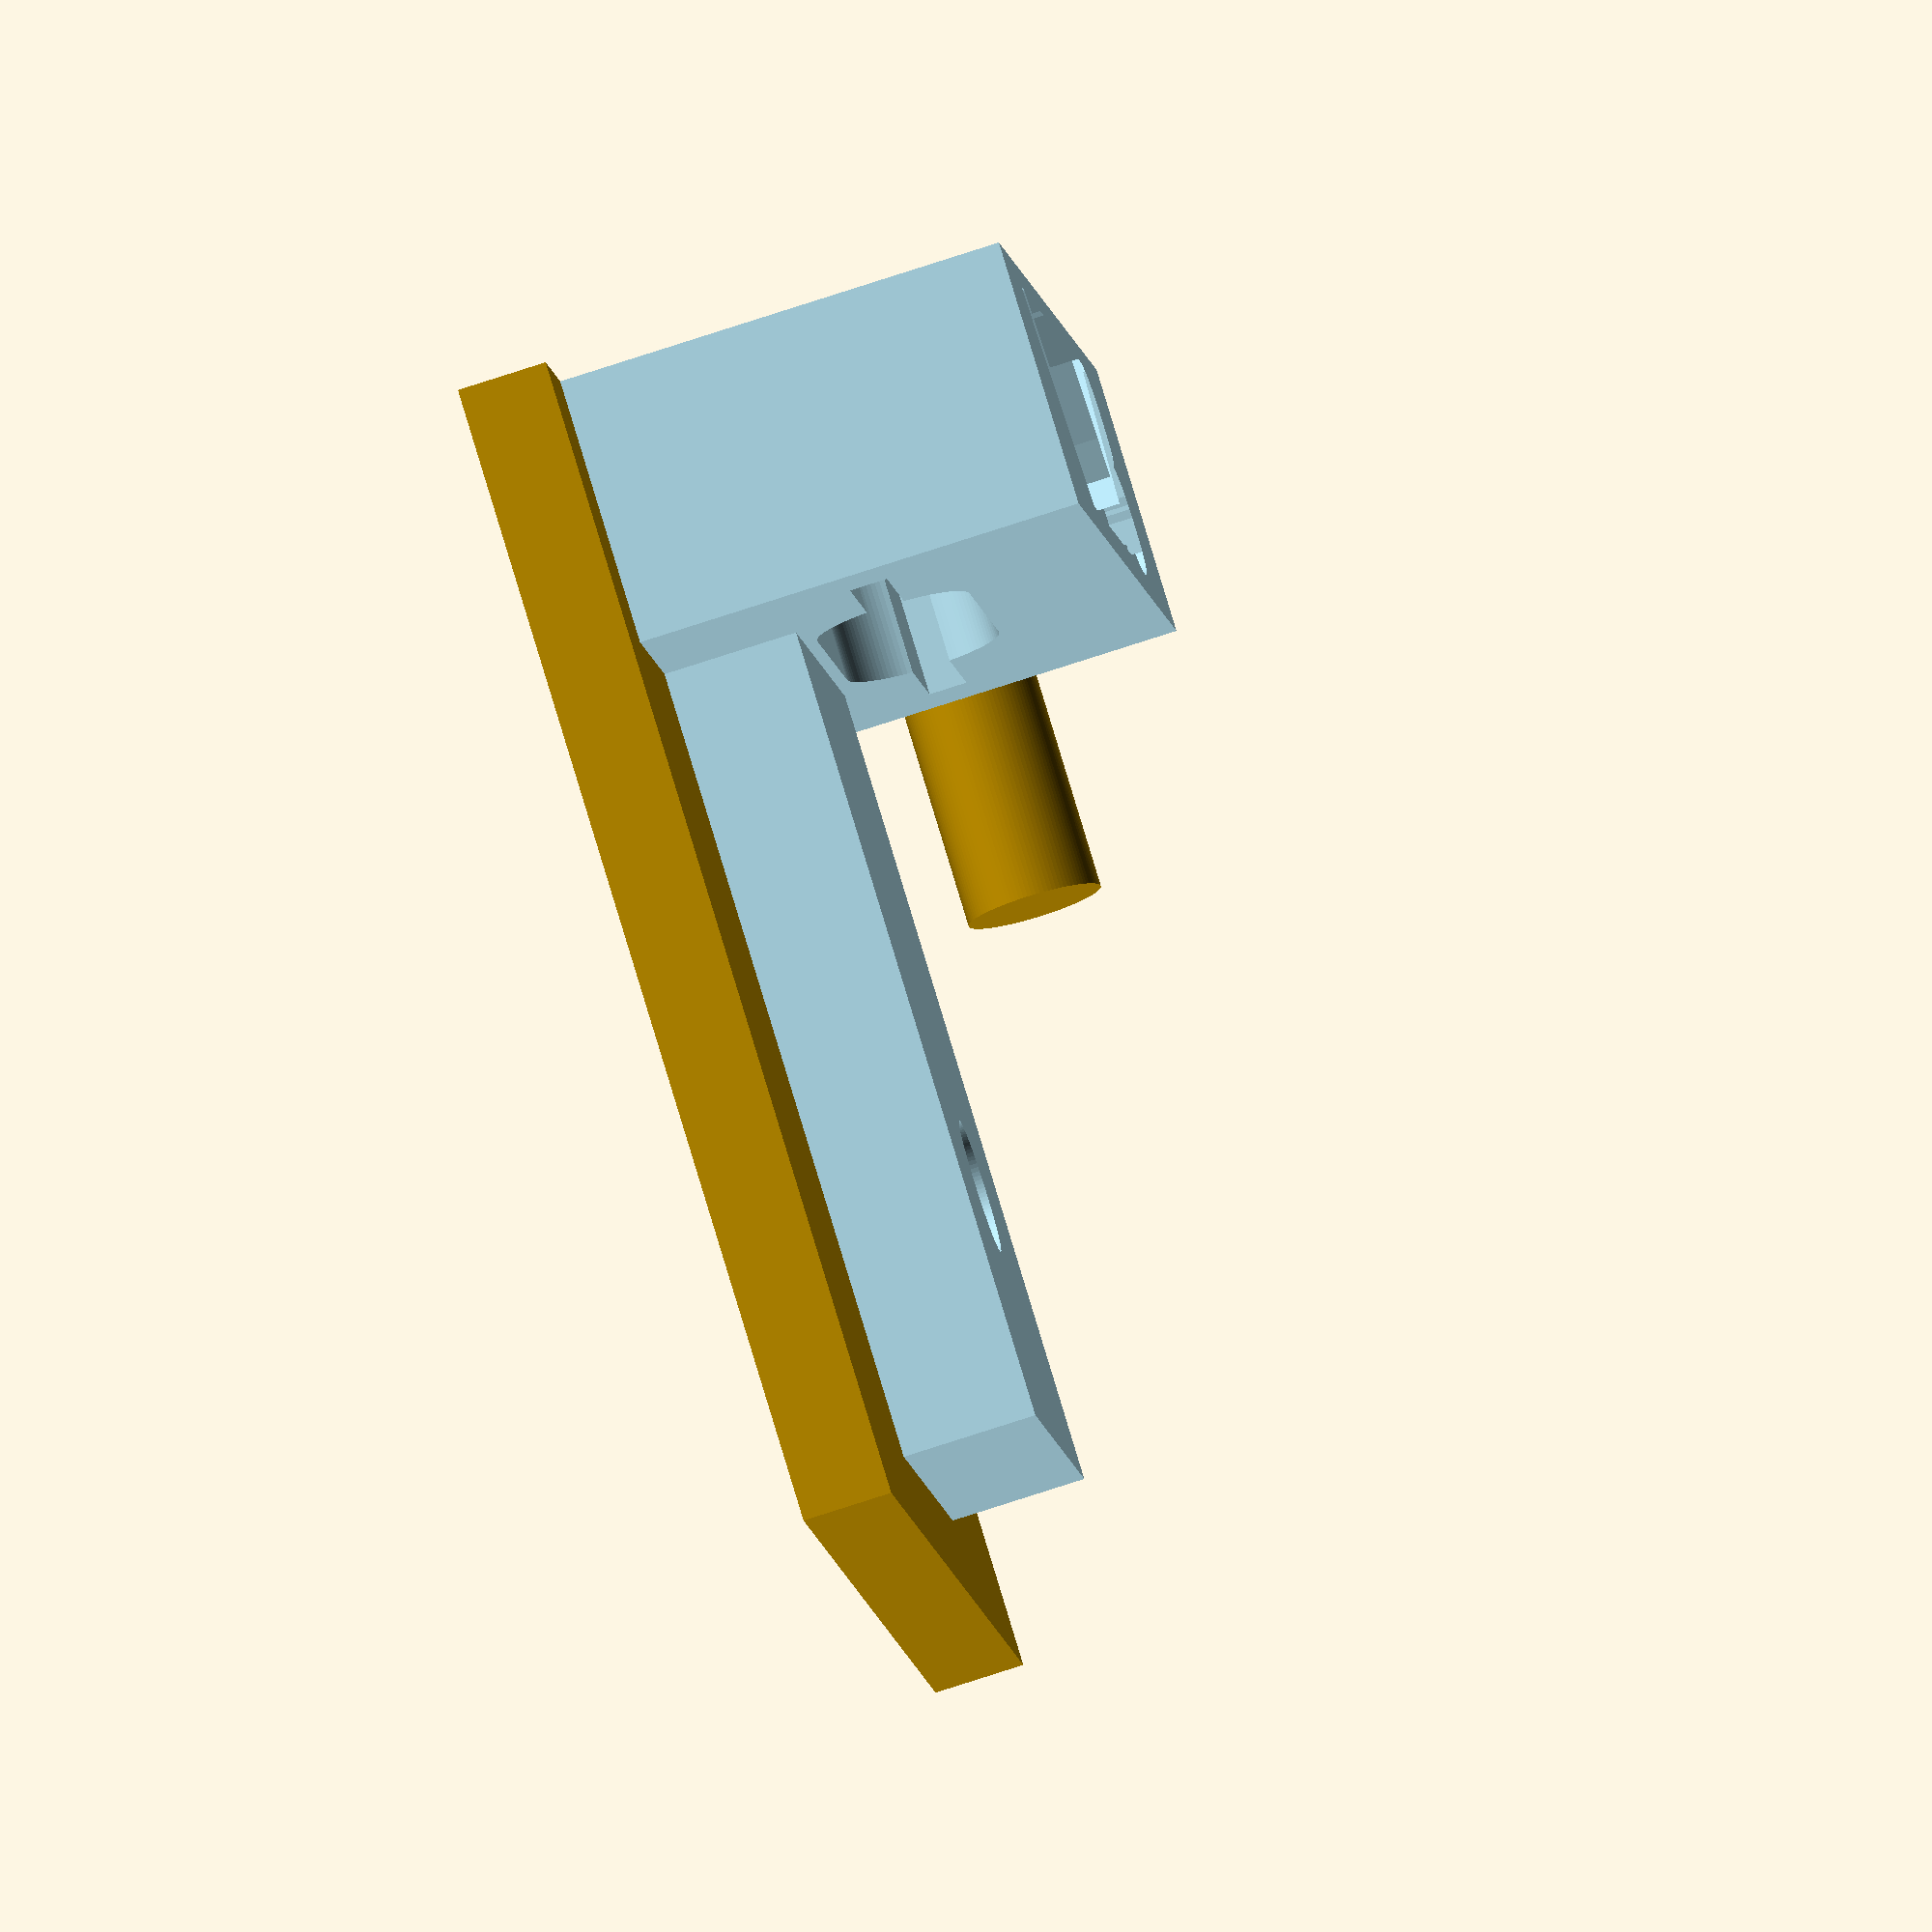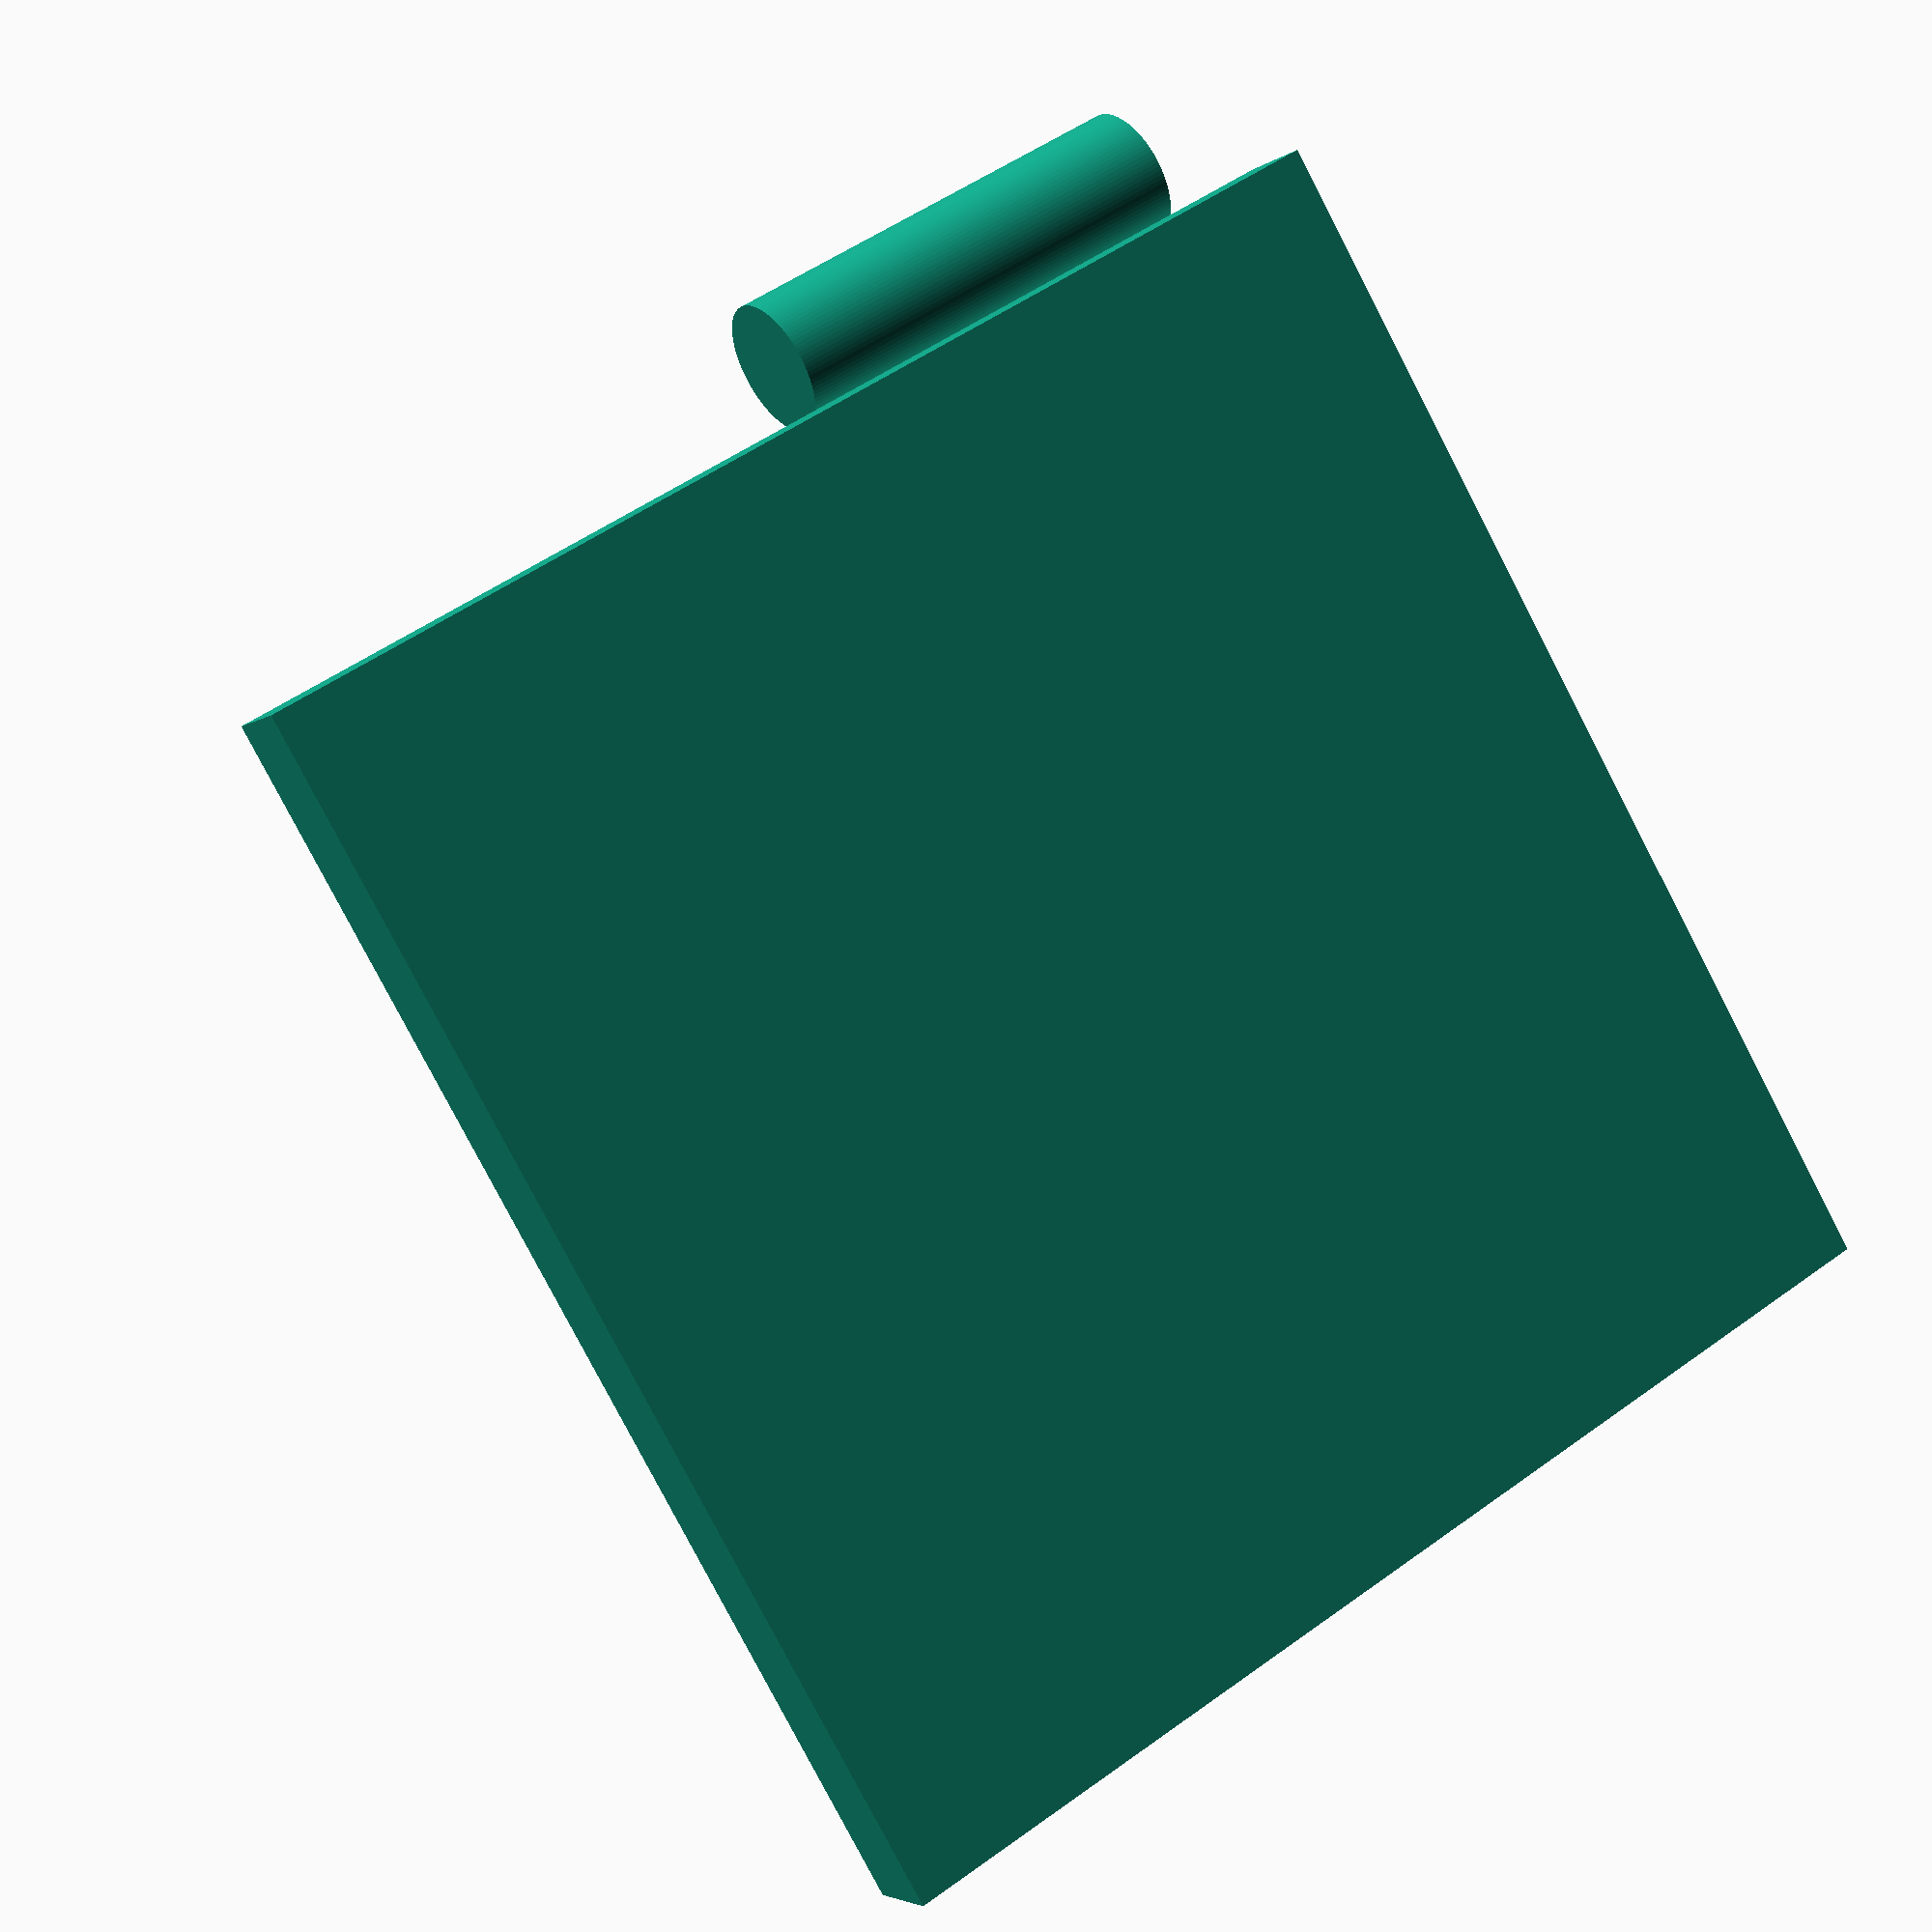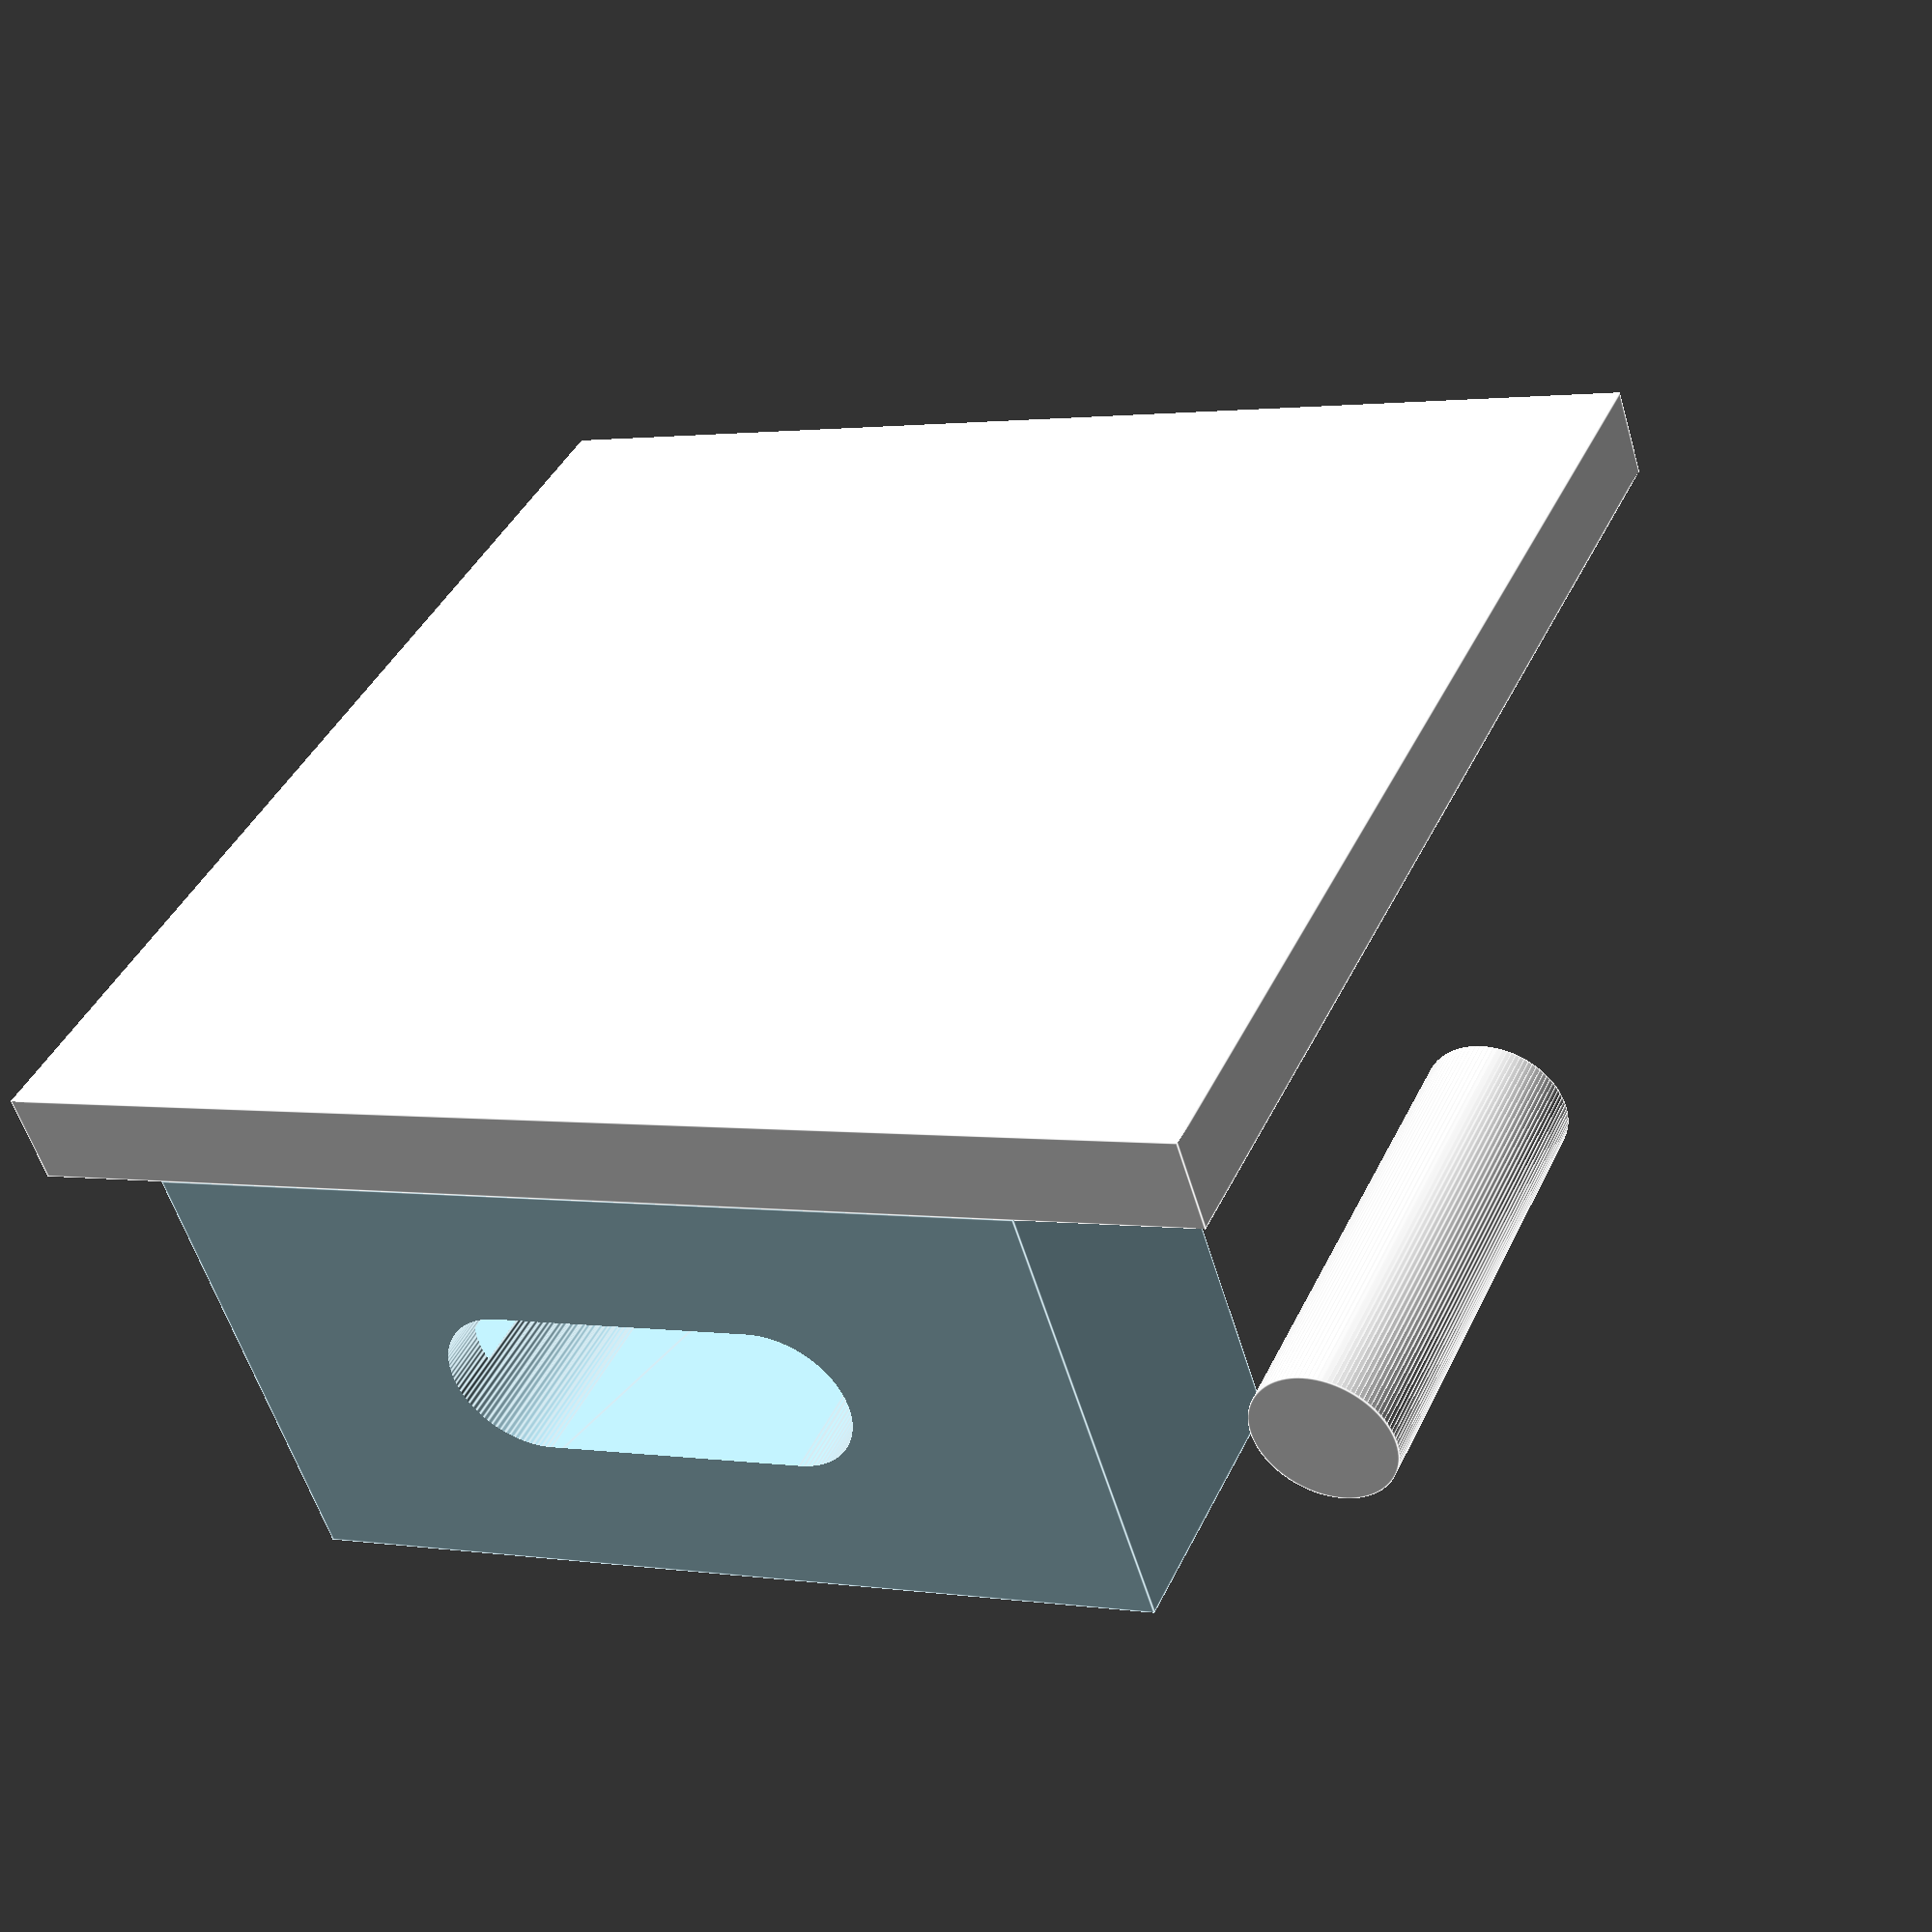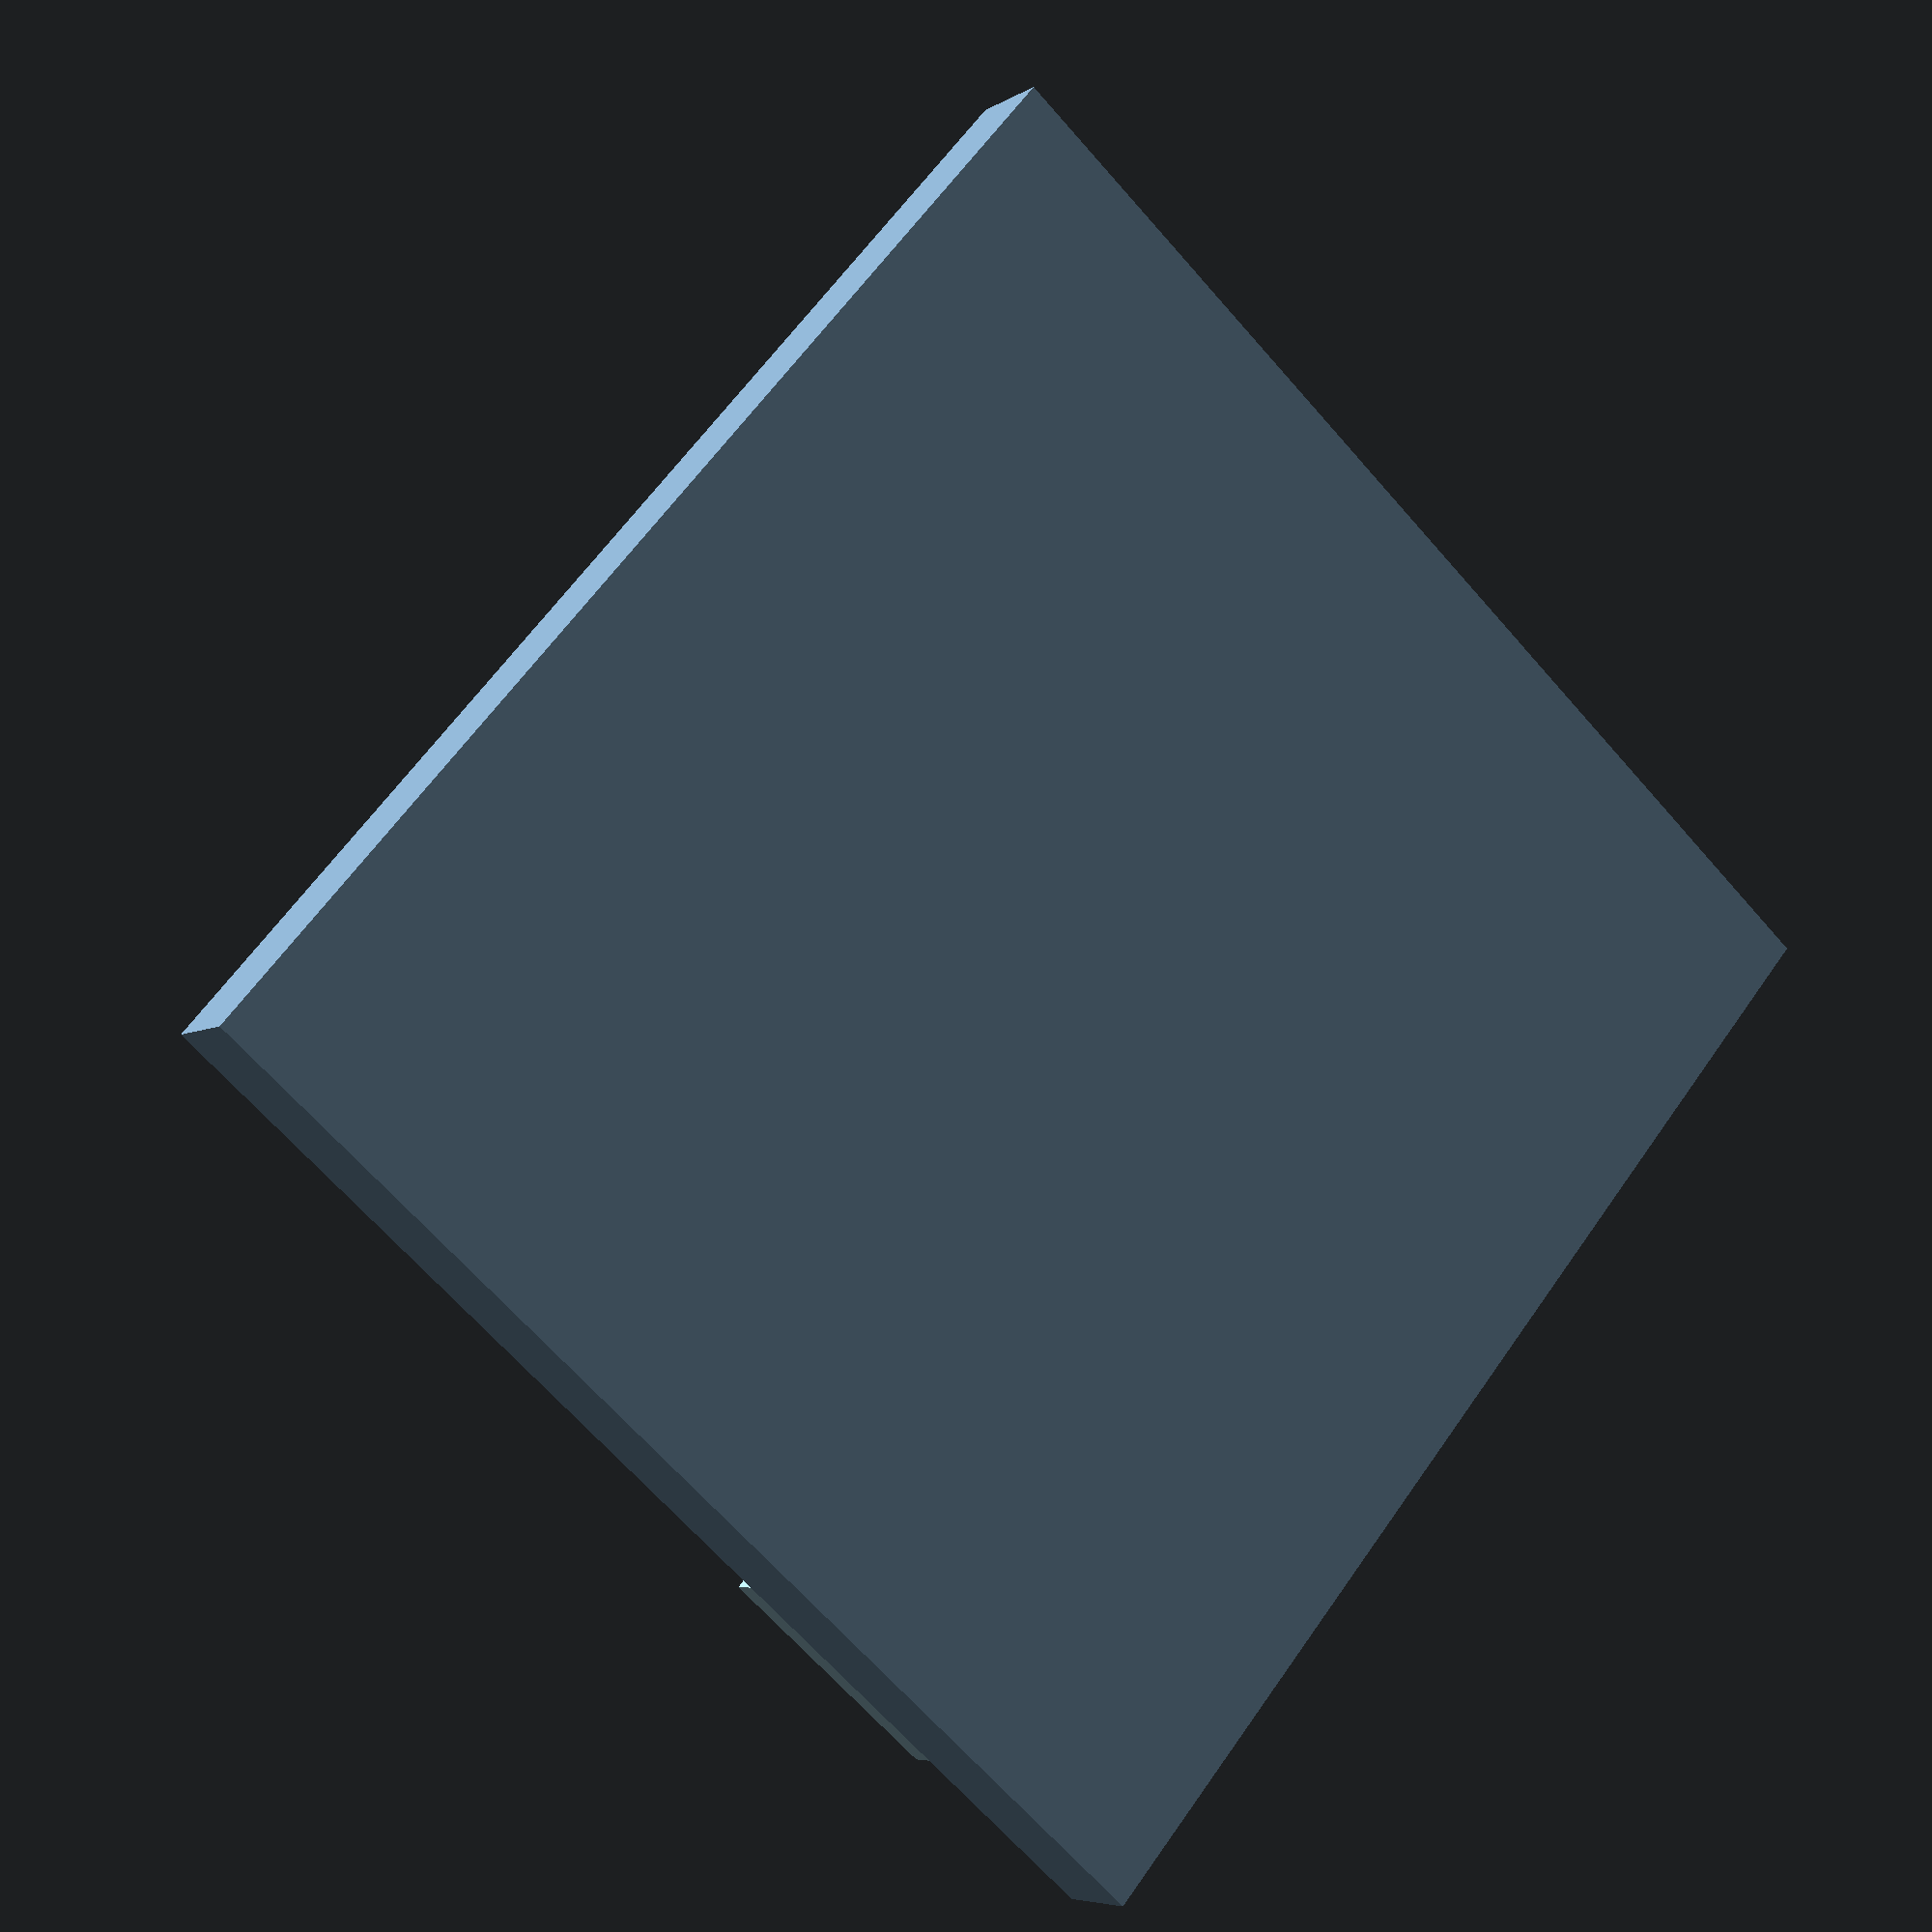
<openscad>
// this is for a small esp8266-01 module adapter
$fn=100;

module usbcConnectorPCB(extrude) {
    //PCB
    board = [ 15.5, 15, .8] ;
    color("green") cube(board,center=true);
    //connector
    usbcD=3.3; usbcL=12 + extrude; usbcW=9; usbcEgress=2;
    color("silver")
        translate([-usbcW/2 + usbcD/2, (board.y - usbcL)/2 + usbcEgress, 0]) 
            rotate([-90, 0, 0]) 
                hull(){
                    translate([0, 0, 0]) cylinder(h=usbcL, d=usbcD, center=true);
                    translate([usbcW - usbcD, 0, 0]) cylinder(h=usbcL, d=usbcD, center=true);
                }
}

module usbcConnectorMount(){
    version="V1.3";
    difference() {
        translate([0, 6, 0]) cube([20, 6, 10],center=true);
        scale([1.05, 1.05, 1.05]) usbcConnectorPCB(7);
        translate([0,6,3.5]) linear_extrude(2) text(version,size=5,halign="center",valign="center");
    }
    //add a tab with hole to fix the connector
    difference(){
        translate([0, -5, -3.5])  cube([10, 20, 3],center=true);
        translate([0, -9, -6])  cylinder(h=10,d=3);
    }
}
translate([0,0,0]) color("lightblue") usbcConnectorMount();
*usbcConnectorPCB(0);

module ledController() {
    board = [21,25,1.5] ;
    boardHoleD = 2.5 ;
    difference() {
        cube(board,center=true);
        translate([-8.8,-10.5,0]) cylinder(h=2*board.z,d=boardHoleD,center=true);
    }
    boardConn = [8,10,6] ;
    boardButton = [2,3,1.5] ;
    boardButtonCase = [4,6,4] ;
    esp826601 = [15.7,25,1.5] ;
    translate([-(board.x - esp826601.x)/2,0,11]) cube(esp826601,center=true);
    translate([-(board.x - boardConn.x)/2,0,(esp826601.z+boardConn.z)/2]) color("white") cube(boardConn,center=true);
    translate([(board.x - boardButton.x)/2+boardButton.x,-(esp826601.y+boardButton.y)/2+boardButton.y+3.4,(esp826601.z+boardButton.z)/2+.5]) color("white") cube(boardButton,center=true);
    translate([(board.x - boardButtonCase.x)/2,-(esp826601.y+boardButton.y)/2+boardButton.y+3.4,(esp826601.z+boardButton.z)/2+.5])cube(boardButtonCase,center = true);
}
*translate([0,-2,7]) rotate([0,0,90])ledController();

h=11;innerD=5;outerD=7;

translate([15,4,0]) rotate([90,0,0]) cylinder(h=10,d=3,center=true);

translate([-13,-17,-7])  cube([27,26,2]);
</openscad>
<views>
elev=258.7 azim=110.2 roll=252.1 proj=o view=wireframe
elev=3.8 azim=300.5 roll=155.2 proj=p view=solid
elev=56.5 azim=155.4 roll=196.5 proj=p view=edges
elev=185.9 azim=49.2 roll=30.0 proj=p view=solid
</views>
